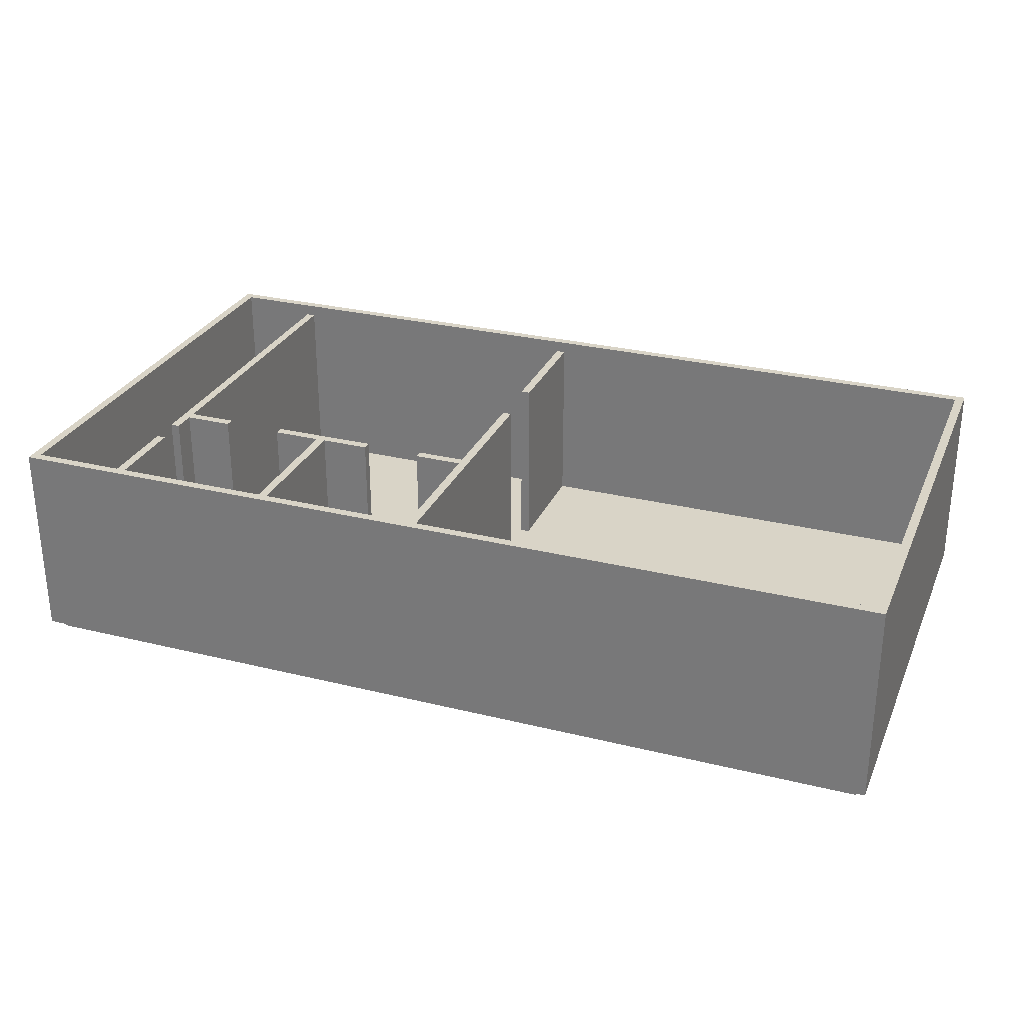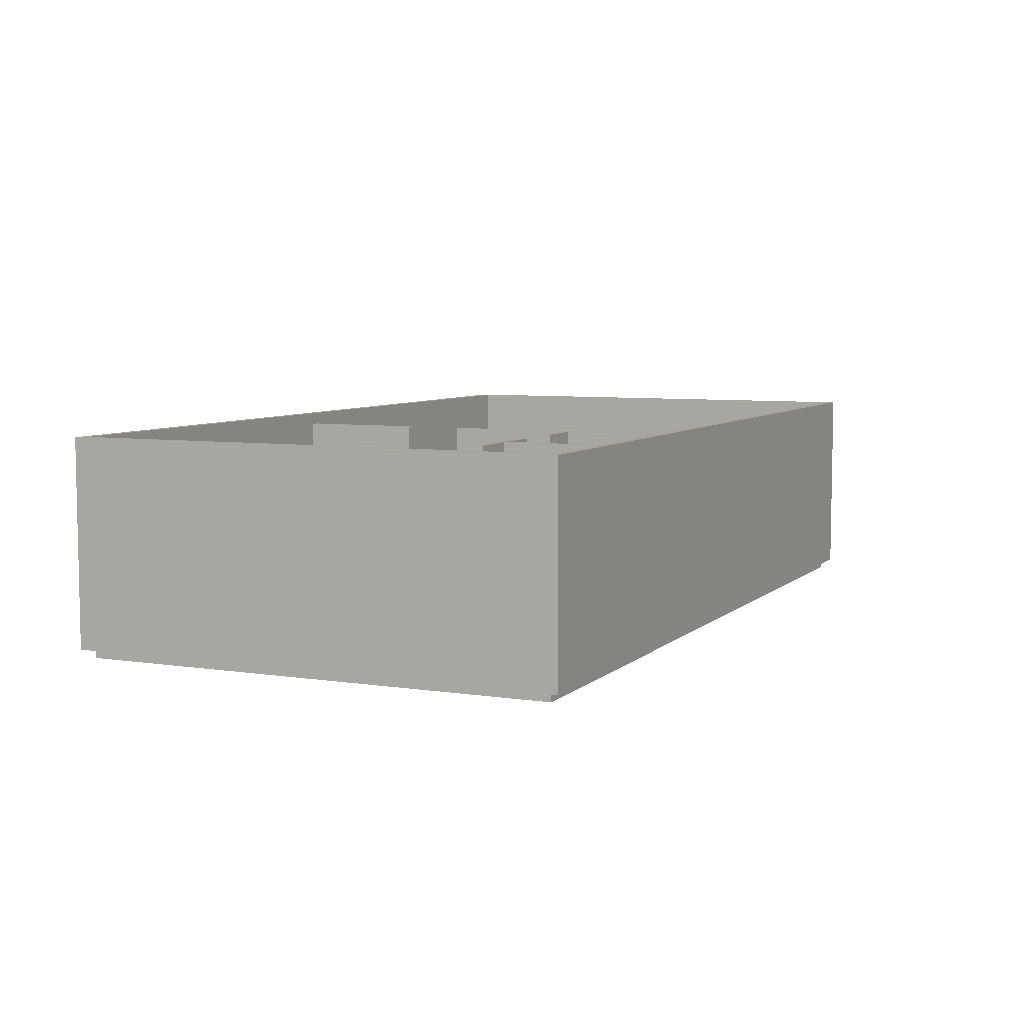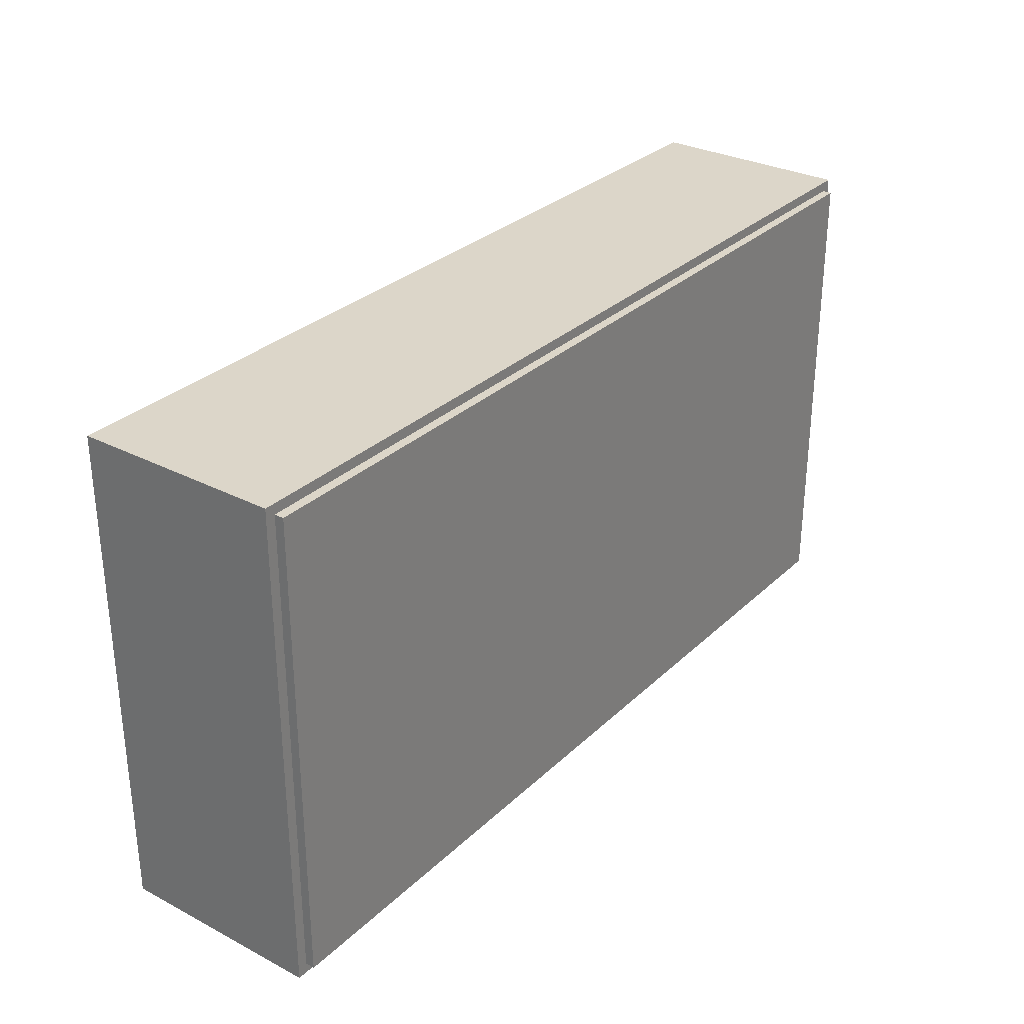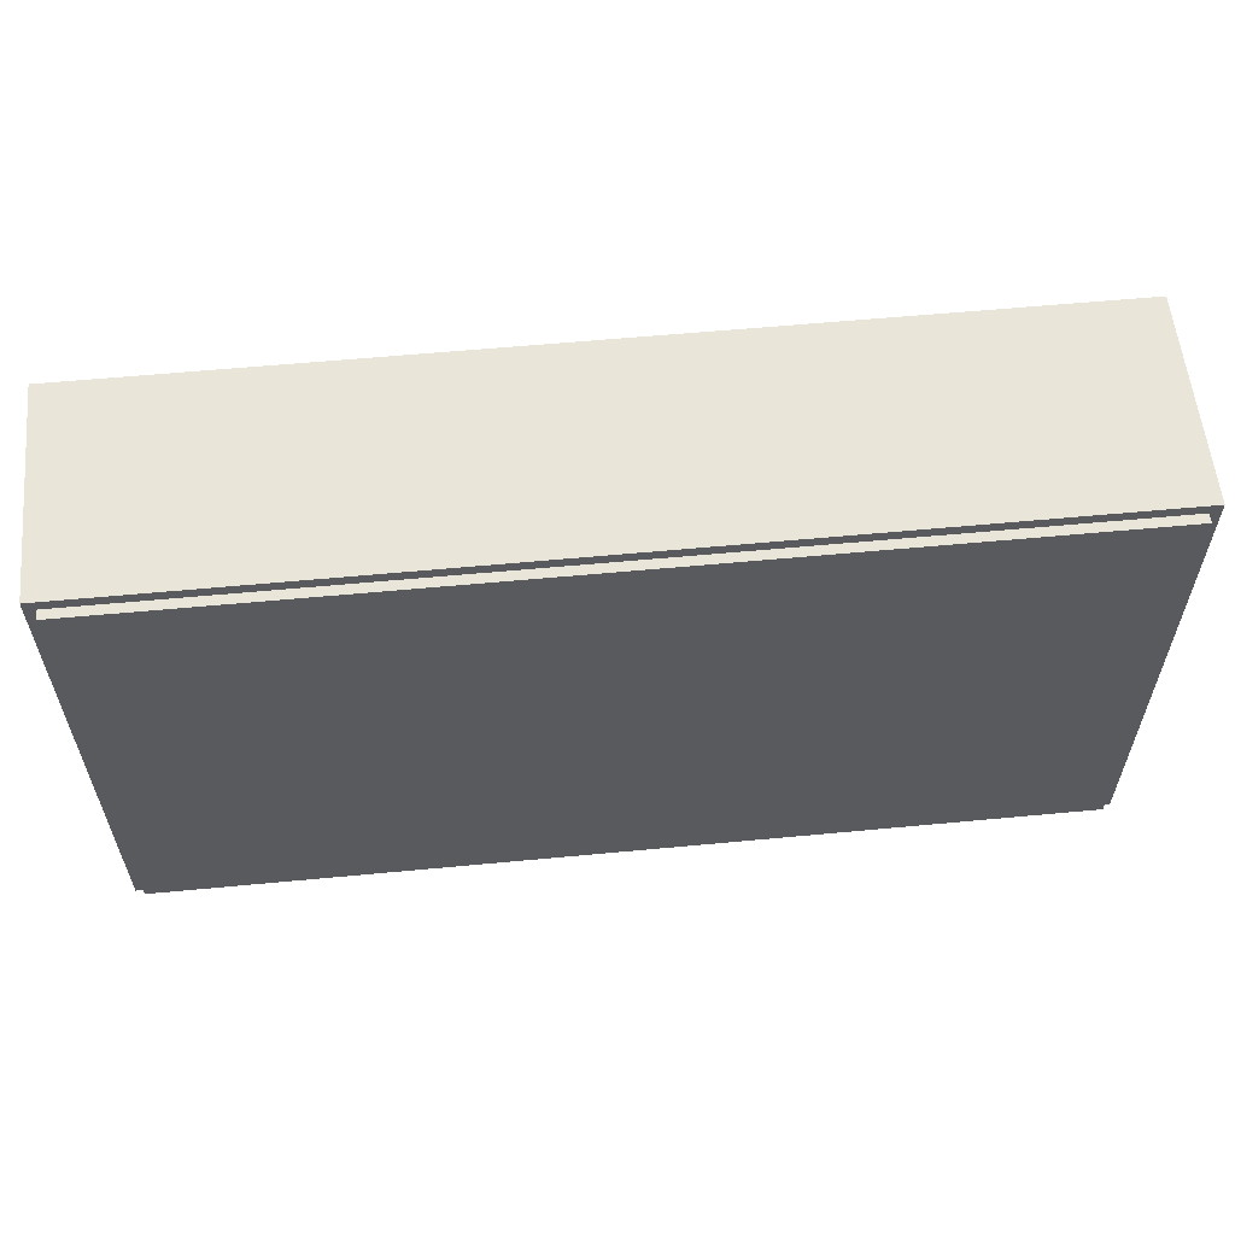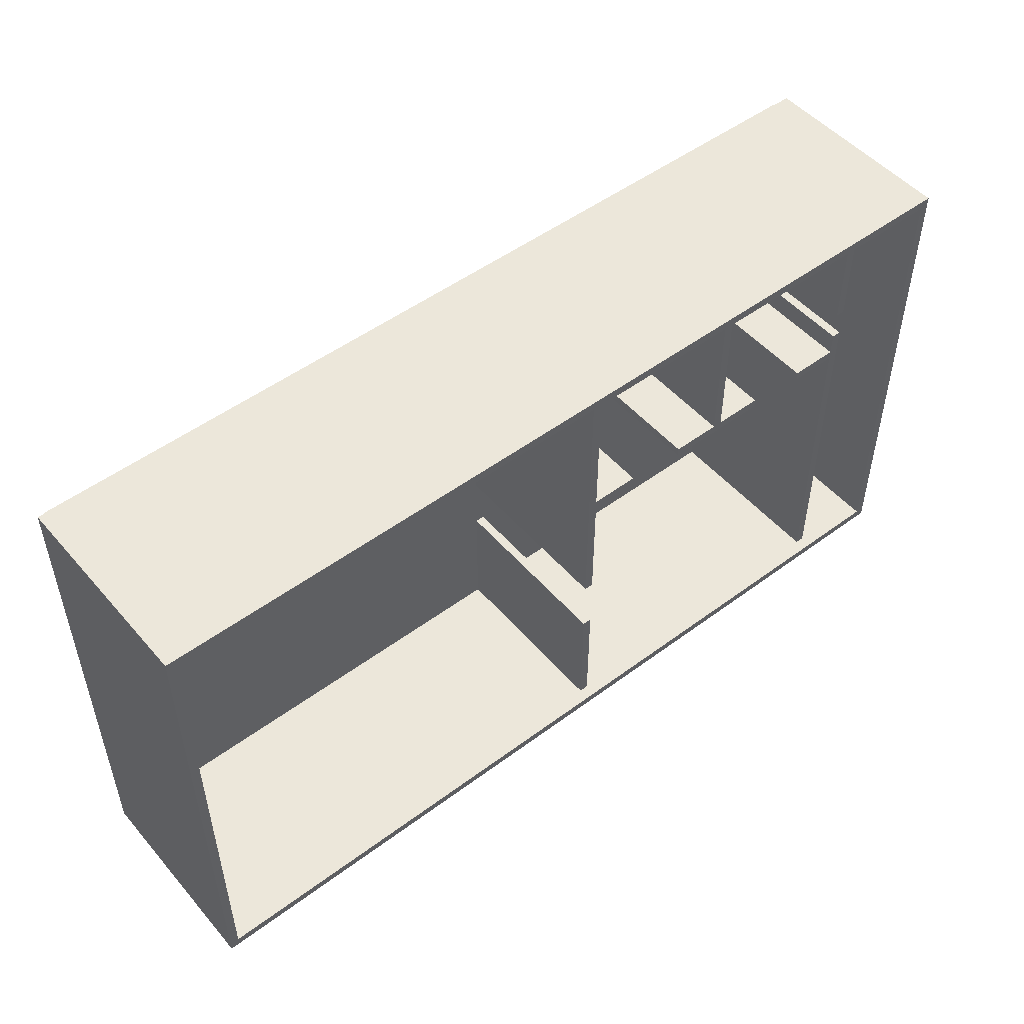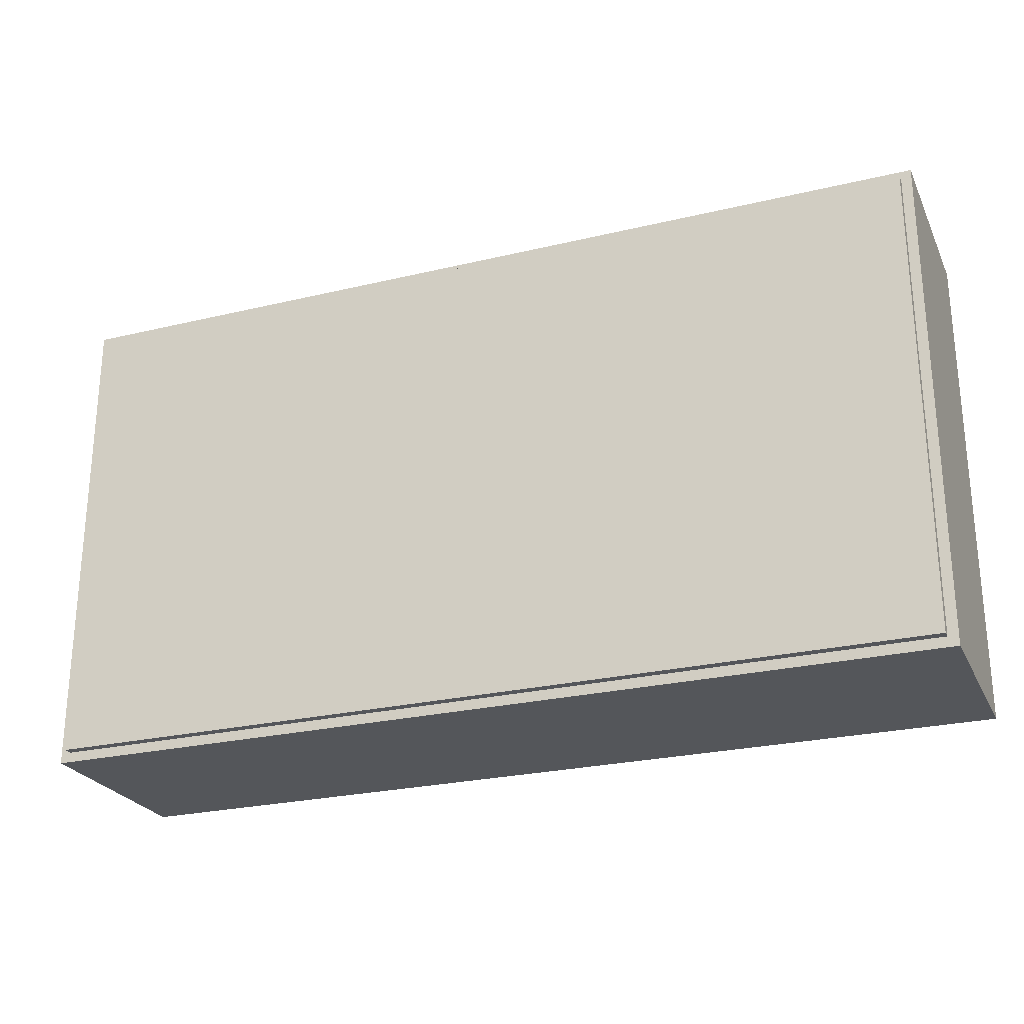
<metadata>
{"format":"obj","ext":"obj","renderer":"f3d","projection":"perspective","resolution":1024,"background":"white","views":[{"elev":28.5,"azim":20.4,"up":"+Y"},{"elev":6.5,"azim":-65.6,"up":"+Y"},{"elev":30.2,"azim":-53.1,"up":"+Z"},{"elev":58.3,"azim":-5.6,"up":"+Z"},{"elev":50.4,"azim":140.8,"up":"+Z"},{"elev":-25.3,"azim":21.1,"up":"+Z"}]}
</metadata>
<code>
v 0.33 -0.3 0.33
v 29.47 -0.3 0.33
v 29.47 -0.6 0.33
v 0.33 -0.6 0.33
v 0.33 -0.3 15.97
v 0.33 -0.3 0.33
v 0.33 -0.6 0.33
v 0.33 -0.6 15.97
v 29.47 -0.3 15.97
v 0.33 -0.3 15.97
v 0.33 -0.6 15.97
v 29.47 -0.6 15.97
v 29.47 -0.3 0.33
v 29.47 -0.3 15.97
v 29.47 -0.6 15.97
v 29.47 -0.6 0.33
v 29.47 -0.6 0.33
v 29.47 -0.6 15.97
v 0.33 -0.6 15.97
v 0.33 -0.6 0.33
v 2.9 0 16
v 2.9 0 12.58
v 3.2 0 12.58
v 3.2 0 16
v 8.4 0 16
v 8.4 0 10.8
v 6.8 0 10.8
v 6.8 0 10.5
v 10.3 0 10.5
v 10.3 0 10.8
v 8.7 0 10.8
v 8.7 0 16
v 13.9 0 16
v 13.9 0 10.8
v 12.3 0 10.8
v 12.3 0 10.5
v 13.9 0 10.5
v 13.9 0 6.4
v 14.2 0 6.4
v 14.2 0 16
v 29.5 0 16
v 29.5 0 0.3
v 14.2 0 0.3
v 14.2 0 4.4
v 13.9 0 4.4
v 13.9 0 0.3
v 3.2 0 0.3
v 3.2 0 10.5
v 4.8 0 10.5
v 4.8 0 10.8
v 3.2 0 10.8
v 3.2 0 11.58
v 2.9 0 11.58
v 2.9 0 0.3
v 0.3 0 0.3
v 0.3 0 16
v 13.9 0 4.4
v 14.2 0 4.4
v 14.2 6 4.4
v 13.9 6 4.4
v 13.9 0 0.3
v 13.9 0 4.4
v 13.9 6 4.4
v 13.9 6 0.3
v 14.2 0 4.4
v 14.2 0 0.3
v 14.2 6 0.3
v 14.2 6 4.4
v 14.2 6 4.4
v 14.2 6 0.3
v 13.9 6 0.3
v 13.9 6 4.4
v 13.9 0 0.3
v 13.9 6 0.3
v 14.2 6 0.3
v 14.2 0 0.3
v 29.5 0 0.3
v 29.5 6.4 0.3
v 0.3 6.4 0.3
v 0.3 0 0.3
v 2.9 0 0.3
v 2.9 6 0.3
v 3.2 6 0.3
v 3.2 0 0.3
v 3.2 0 16
v 3.2 0 12.58
v 3.2 6 12.58
v 3.2 6 16
v 2.9 0 12.58
v 2.9 0 16
v 2.9 6 16
v 2.9 6 12.58
v 3.2 0 12.58
v 2.9 0 12.58
v 2.9 6 12.58
v 3.2 6 12.58
v 3.2 6 12.58
v 2.9 6 12.58
v 2.9 6 16
v 3.2 6 16
v 3.2 0 10.5
v 3.2 0 0.3
v 3.2 6 0.3
v 3.2 6 10.5
v 13.9 0 6.4
v 13.9 0 10.5
v 13.9 6 10.5
v 13.9 6 6.4
v 14.2 0 6.4
v 13.9 0 6.4
v 13.9 6 6.4
v 14.2 6 6.4
v 14.2 0 16
v 14.2 0 6.4
v 14.2 6 6.4
v 14.2 6 16
v 13.9 0 10.8
v 13.9 0 16
v 13.9 6 16
v 13.9 6 10.8
v 12.3 0 10.8
v 13.9 0 10.8
v 13.9 6 10.8
v 12.3 6 10.8
v 12.3 0 10.5
v 12.3 0 10.8
v 12.3 6 10.8
v 12.3 6 10.5
v 13.9 0 10.5
v 12.3 0 10.5
v 12.3 6 10.5
v 13.9 6 10.5
v 13.9 6 10.5
v 12.3 6 10.5
v 12.3 6 10.8
v 13.9 6 10.8
v 13.9 6 16
v 14.2 6 16
v 14.2 6 6.4
v 13.9 6 6.4
v 3.2 0 11.58
v 3.2 0 10.8
v 3.2 6 10.8
v 3.2 6 11.58
v 2.9 0 11.58
v 3.2 0 11.58
v 3.2 6 11.58
v 2.9 6 11.58
v 4.8 0 10.5
v 3.2 0 10.5
v 3.2 6 10.5
v 4.8 6 10.5
v 4.8 0 10.8
v 4.8 0 10.5
v 4.8 6 10.5
v 4.8 6 10.8
v 3.2 0 10.8
v 4.8 0 10.8
v 4.8 6 10.8
v 3.2 6 10.8
v 2.9 0 0.3
v 2.9 0 11.58
v 2.9 6 11.58
v 2.9 6 0.3
v 2.9 6 0.3
v 2.9 6 11.58
v 3.2 6 11.58
v 3.2 6 10.8
v 4.8 6 10.8
v 4.8 6 10.5
v 3.2 6 10.5
v 3.2 6 0.3
v 29.47 -0.3 0.33
v 0.33 -0.3 0.33
v 0.33 -0.3 15.97
v 29.47 -0.3 15.97
v 29.8 -0.3 16.3
v 0 -0.3 16.3
v 0 -0.3 0
v 29.8 -0.3 0
v 10.3 0 10.5
v 6.8 0 10.5
v 6.8 6 10.5
v 10.3 6 10.5
v 10.3 0 10.8
v 10.3 0 10.5
v 10.3 6 10.5
v 10.3 6 10.8
v 8.7 0 10.8
v 10.3 0 10.8
v 10.3 6 10.8
v 8.7 6 10.8
v 8.7 0 16
v 8.7 0 10.8
v 8.7 6 10.8
v 8.7 6 16
v 8.4 0 10.8
v 8.4 0 16
v 8.4 6 16
v 8.4 6 10.8
v 6.8 0 10.8
v 8.4 0 10.8
v 8.4 6 10.8
v 6.8 6 10.8
v 6.8 0 10.5
v 6.8 0 10.8
v 6.8 6 10.8
v 6.8 6 10.5
v 6.8 6 10.5
v 6.8 6 10.8
v 8.4 6 10.8
v 8.4 6 16
v 8.7 6 16
v 8.7 6 10.8
v 10.3 6 10.8
v 10.3 6 10.5
v 29.5 0 0.3
v 29.5 0 16
v 29.5 6.4 16
v 29.5 6.4 0.3
v 0.3 0 16
v 0.3 0 0.3
v 0.3 6.4 0.3
v 0.3 6.4 16
v 2.9 6 16
v 2.9 0 16
v 0.3 0 16
v 0.3 6.4 16
v 29.5 6.4 16
v 29.5 0 16
v 14.2 0 16
v 14.2 6 16
v 13.9 6 16
v 13.9 0 16
v 8.7 0 16
v 8.7 6 16
v 8.4 6 16
v 8.4 0 16
v 3.2 0 16
v 3.2 6 16
v 0 -0.3 16.3
v 0 6.4 16.3
v 0 6.4 0
v 0 -0.3 0
v 0 -0.3 0
v 0 6.4 0
v 29.8 6.4 0
v 29.8 -0.3 0
v 29.8 -0.3 0
v 29.8 6.4 0
v 29.8 6.4 16.3
v 29.8 -0.3 16.3
v 29.8 -0.3 16.3
v 29.8 6.4 16.3
v 0 6.4 16.3
v 0 -0.3 16.3
v 29.5 6.4 16
v 0.3 6.4 16
v 0.3 6.4 0.3
v 29.5 6.4 0.3
v 0 6.4 16.3
v 29.8 6.4 16.3
v 29.8 6.4 0
v 0 6.4 0
g 2bb432b6-e352-11ea-a9de-54bf646e7e1f
f 1 2 4
f 4 2 3
g 2bb89f2e-e352-11ea-8d4c-54bf646e7e1f
f 5 6 8
f 8 6 7
g 2bbcbd9a-e352-11ea-a10e-54bf646e7e1f
f 9 10 12
f 12 10 11
g 2bc0dc00-e352-11ea-8a9d-54bf646e7e1f
f 13 14 16
f 16 14 15
g 2bc5216c-e352-11ea-af78-54bf646e7e1f
f 17 18 20
f 20 18 19
g 2950a808-e352-11ea-8813-54bf646e7e1f
f 21 22 56
f 56 22 53
f 56 53 55
f 55 53 54
f 22 23 53
f 53 23 52
f 52 23 50
f 52 50 51
f 24 25 23
f 23 25 26
f 23 26 27
f 28 49 27
f 27 49 50
f 27 50 23
f 49 28 38
f 38 28 29
f 38 29 36
f 36 29 35
f 35 29 30
f 35 30 33
f 33 30 32
f 32 30 31
f 33 34 35
f 36 37 38
f 39 45 38
f 38 45 47
f 38 47 49
f 49 47 48
f 40 41 39
f 39 41 42
f 39 42 44
f 44 42 43
f 44 45 39
f 45 46 47
g 298a511c-e352-11ea-990c-54bf646e7e1f
f 57 58 60
f 60 58 59
g 298b6262-e352-11ea-a243-54bf646e7e1f
f 61 62 64
f 64 62 63
g 298c4cde-e352-11ea-ae46-54bf646e7e1f
f 65 66 68
f 68 66 67
g 298d3728-e352-11ea-b685-54bf646e7e1f
f 69 70 72
f 72 70 71
g 290d89ae-e352-11ea-9262-54bf646e7e1f
f 84 73 83
f 83 73 74
f 83 74 79
f 79 74 75
f 79 75 78
f 78 75 77
f 77 75 76
f 83 79 82
f 82 79 80
f 82 80 81
g 298e9674-e352-11ea-bf37-54bf646e7e1f
f 85 86 88
f 88 86 87
g 29910746-e352-11ea-a7d5-54bf646e7e1f
f 89 90 92
f 92 90 91
g 29923fbe-e352-11ea-b1f2-54bf646e7e1f
f 93 94 96
f 96 94 95
g 2b17b04c-e352-11ea-968b-54bf646e7e1f
f 98 99 97
f 97 99 100
g 2994896e-e352-11ea-8218-54bf646e7e1f
f 101 102 104
f 104 102 103
g 29b33308-e352-11ea-a646-54bf646e7e1f
f 105 106 108
f 108 106 107
g 29b57cca-e352-11ea-b75a-54bf646e7e1f
f 109 110 112
f 112 110 111
g 29b7c68a-e352-11ea-8f54-54bf646e7e1f
f 113 114 116
f 116 114 115
g 29ba3738-e352-11ea-88e2-54bf646e7e1f
f 117 118 120
f 120 118 119
g 29bcf642-e352-11ea-8026-54bf646e7e1f
f 121 122 124
f 124 122 123
g 29bf6700-e352-11ea-b592-54bf646e7e1f
f 125 126 128
f 128 126 127
g 29c1d7e4-e352-11ea-b373-54bf646e7e1f
f 129 130 132
f 132 130 131
g 29c421b4-e352-11ea-ab65-54bf646e7e1f
f 134 135 133
f 133 135 136
f 133 136 139
f 139 136 138
f 138 136 137
f 139 140 133
g 29c7cabe-e352-11ea-a4f3-54bf646e7e1f
f 141 142 144
f 144 142 143
g 29cafef0-e352-11ea-a21f-54bf646e7e1f
f 145 146 148
f 148 146 147
g 29d696ac-e352-11ea-85de-54bf646e7e1f
f 149 150 152
f 152 150 151
g 29d97cc2-e352-11ea-b1d0-54bf646e7e1f
f 153 154 156
f 156 154 155
g 29dc629c-e352-11ea-8cfc-54bf646e7e1f
f 157 158 160
f 160 158 159
g 29976f74-e352-11ea-b112-54bf646e7e1f
f 161 162 164
f 164 162 163
g 2b2802b6-e352-11ea-b1d2-54bf646e7e1f
f 172 165 171
f 171 165 166
f 171 166 168
f 168 166 167
f 169 170 168
f 168 170 171
g 29511d1c-e352-11ea-93bc-54bf646e7e1f
f 174 179 173
f 173 179 180
f 173 180 177
f 174 175 179
f 179 175 178
f 178 175 176
f 178 176 177
f 177 176 173
g 2a0348b0-e352-11ea-ab62-54bf646e7e1f
f 181 182 184
f 184 182 183
g 2a06f1ca-e352-11ea-8c27-54bf646e7e1f
f 185 186 188
f 188 186 187
g 2a0ae918-e352-11ea-9161-54bf646e7e1f
f 189 190 192
f 192 190 191
g 2a0f07a4-e352-11ea-98f5-54bf646e7e1f
f 193 194 196
f 196 194 195
g 2a12d7b8-e352-11ea-a51a-54bf646e7e1f
f 197 198 200
f 200 198 199
g 2a16a802-e352-11ea-b87c-54bf646e7e1f
f 201 202 204
f 204 202 203
g 2a1ac64a-e352-11ea-bd75-54bf646e7e1f
f 205 206 208
f 208 206 207
g 04af537c-def1-32af-aaf9-abea8d809f6d
f 210 211 209
f 209 211 214
f 209 214 216
f 216 214 215
f 211 212 214
f 214 212 213
g 290d3b86-e352-11ea-a43b-54bf646e7e1f
f 217 218 220
f 220 218 219
g 290dd7ba-e352-11ea-99e9-54bf646e7e1f
f 221 222 224
f 224 222 223
g 290e25d8-e352-11ea-ade2-54bf646e7e1f
f 226 227 225
f 225 227 228
f 225 228 240
f 240 228 237
f 240 237 239
f 239 237 238
f 229 232 228
f 228 232 233
f 228 233 236
f 236 233 235
f 235 233 234
f 229 230 232
f 232 230 231
f 236 237 228
g 290e73f6-e352-11ea-9e3f-54bf646e7e1f
f 242 243 241
f 241 243 244
g 290ec20a-e352-11ea-81af-54bf646e7e1f
f 246 247 245
f 245 247 248
g 290f102e-e352-11ea-910a-54bf646e7e1f
f 250 251 249
f 249 251 252
g 290f5e40-e352-11ea-bb2e-54bf646e7e1f
f 254 255 253
f 253 255 256
g 290fd35a-e352-11ea-ba93-54bf646e7e1f
f 258 261 257
f 257 261 262
f 257 262 263
f 258 259 261
f 261 259 264
f 264 259 260
f 264 260 263
f 263 260 257

</code>
